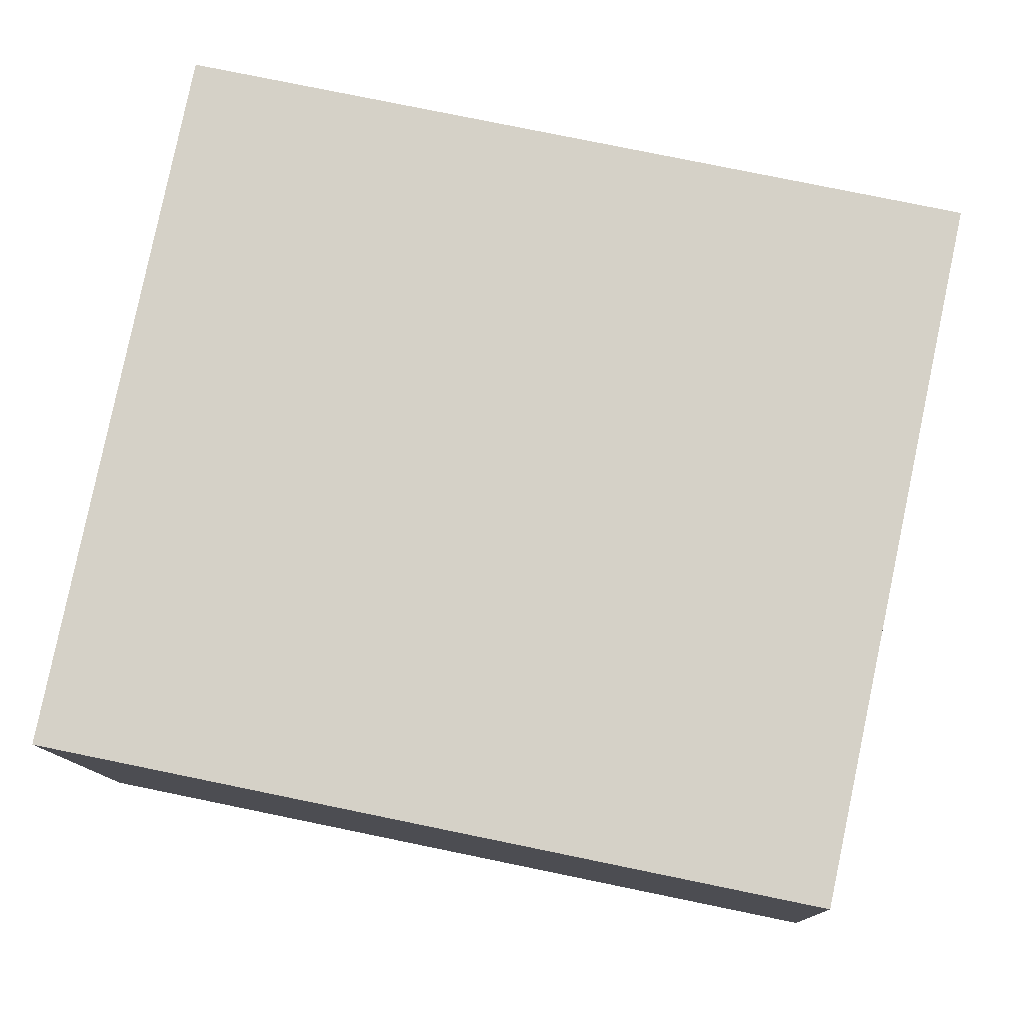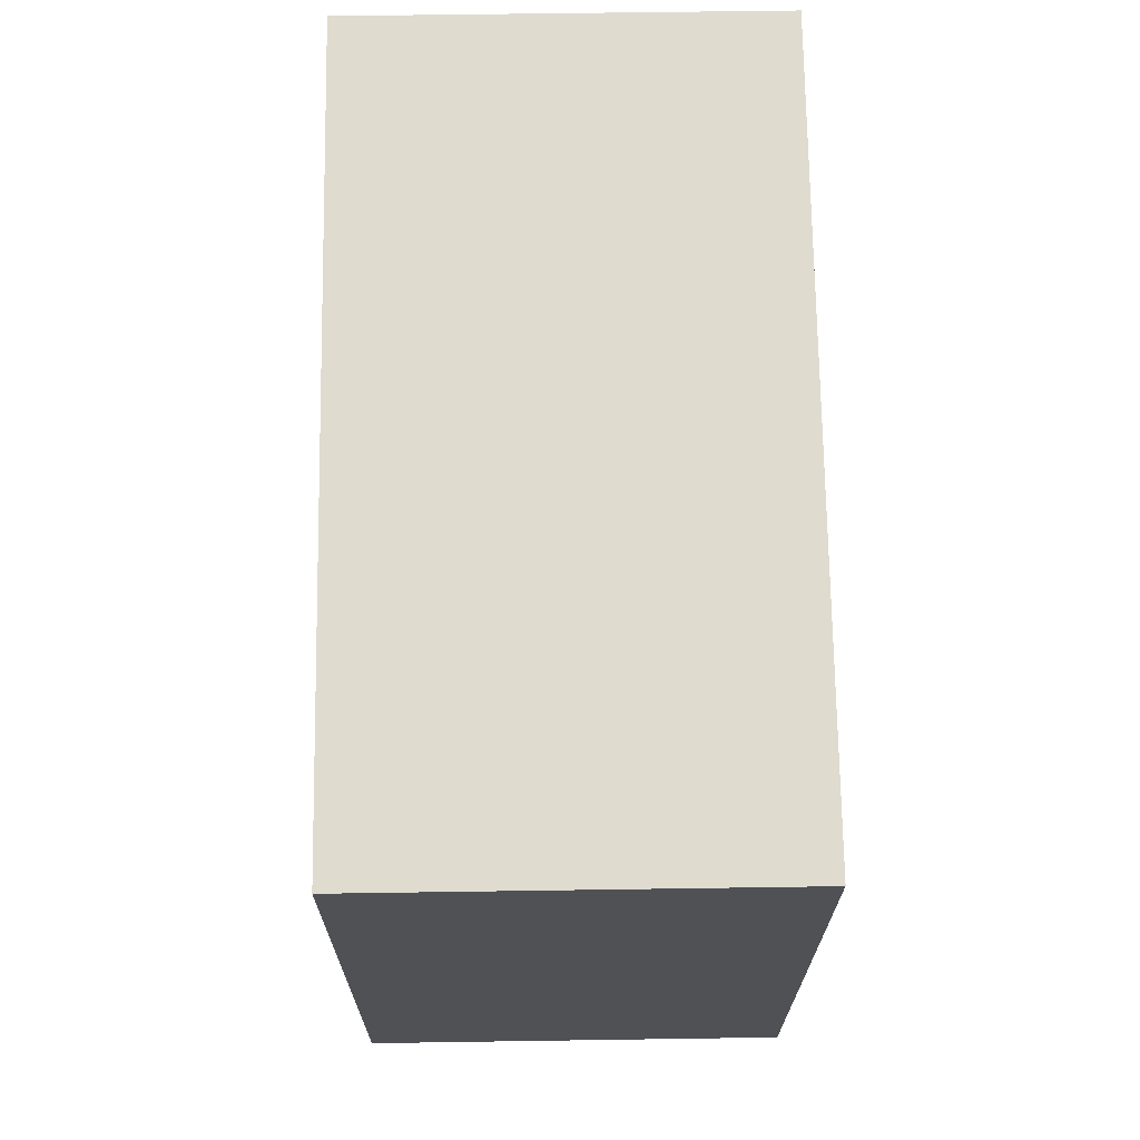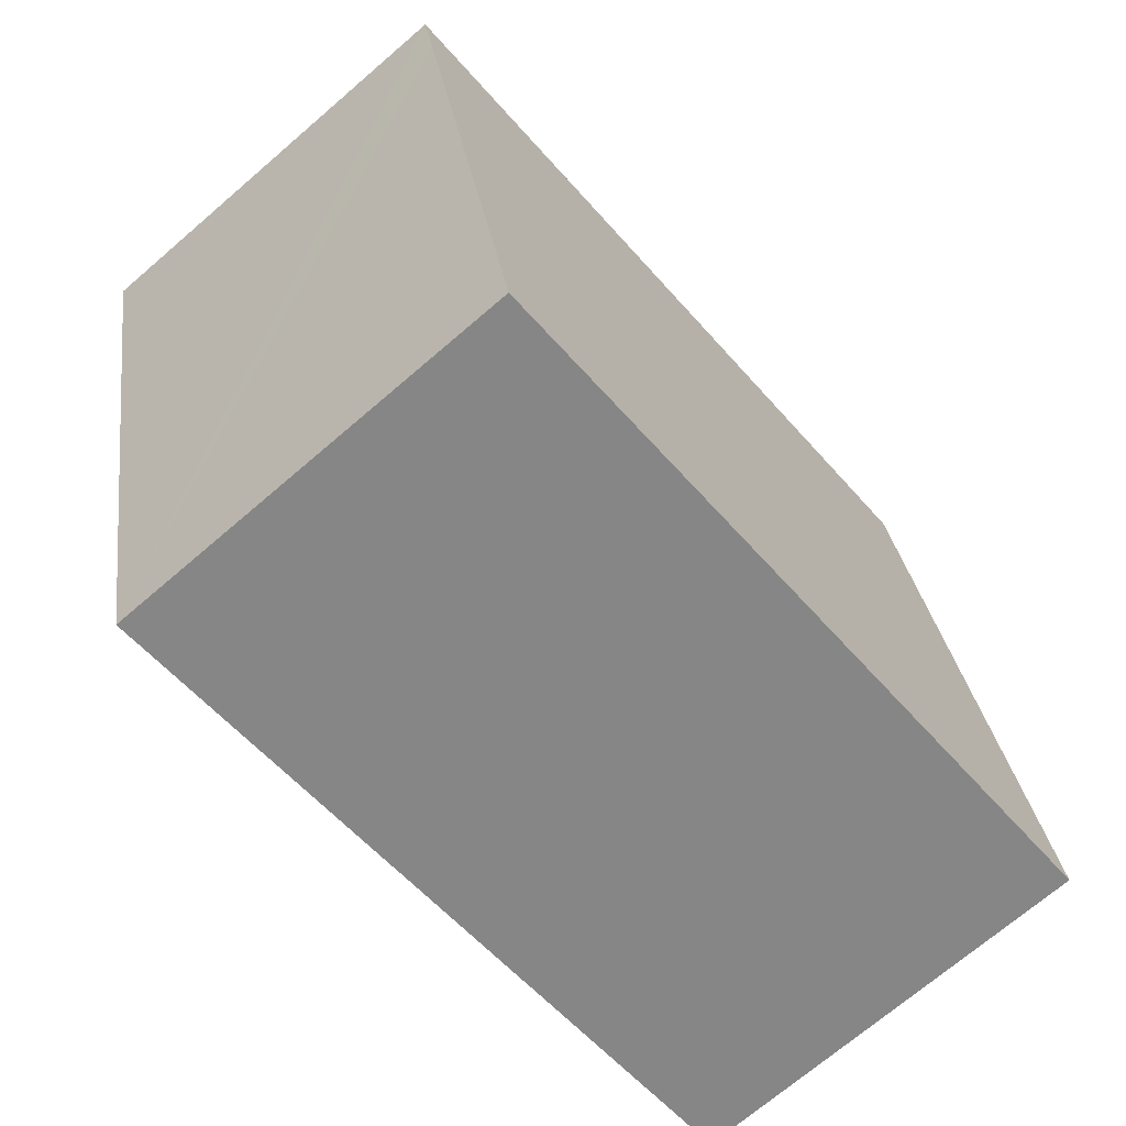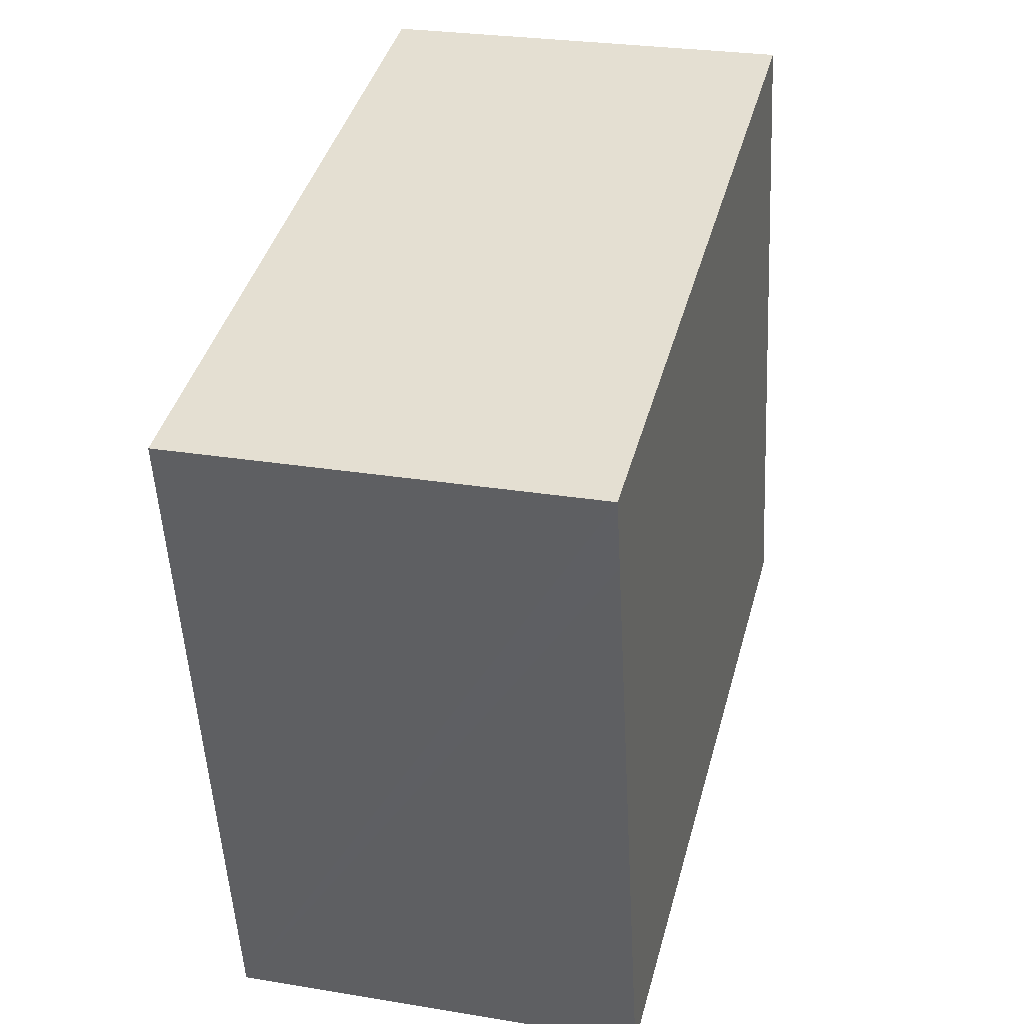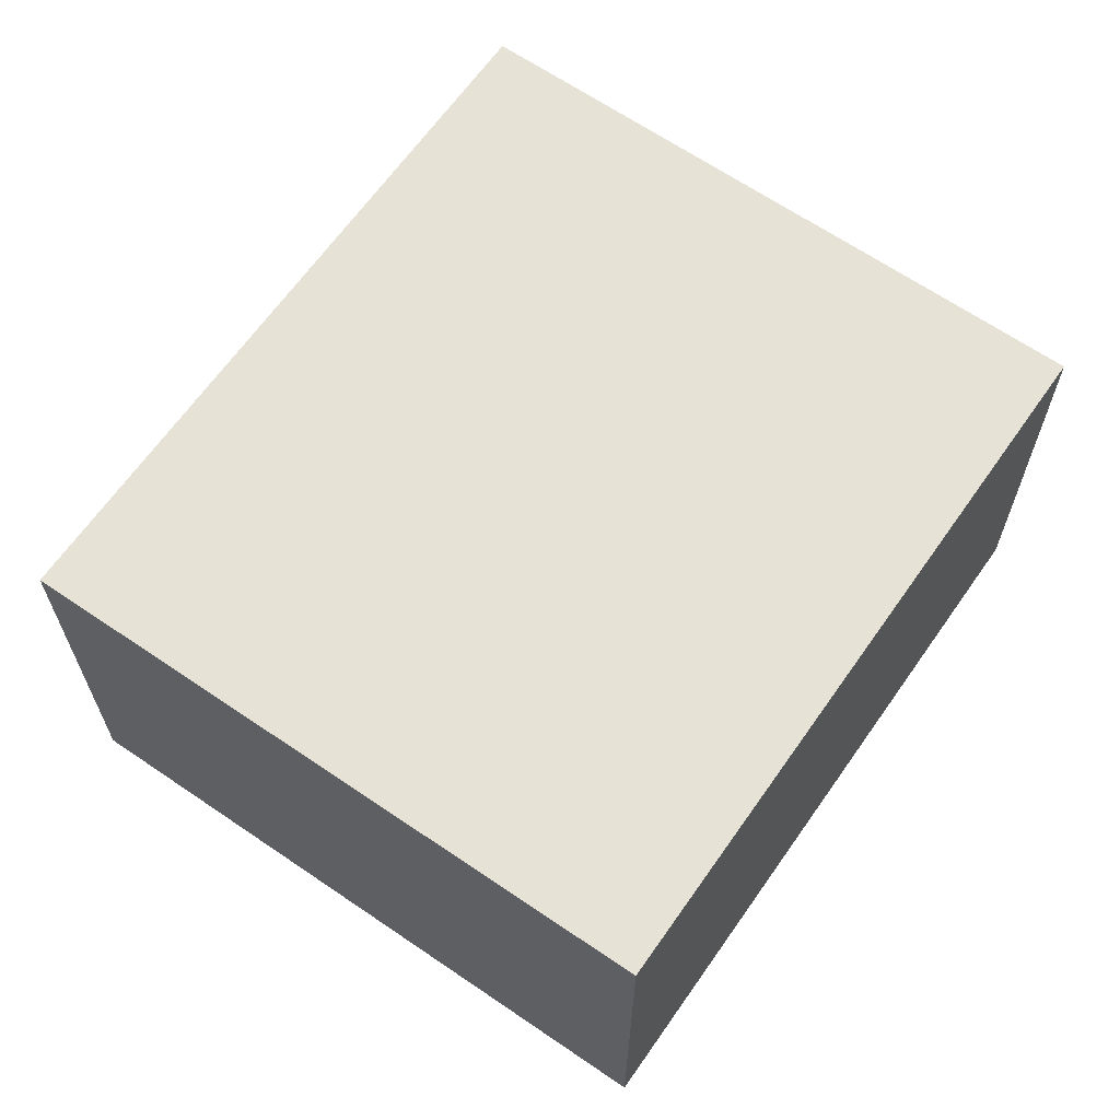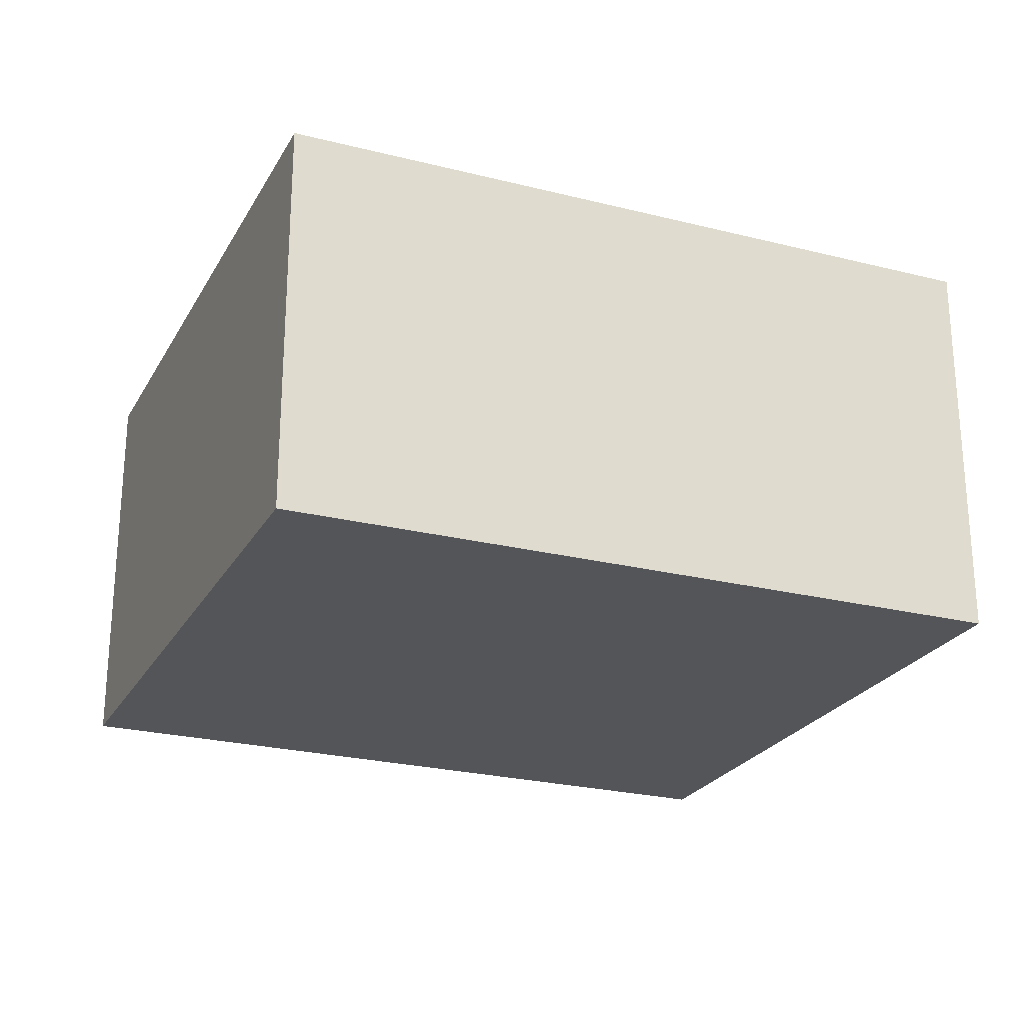
<metadata>
{"format":"obj","ext":"obj","renderer":"f3d","projection":"perspective","resolution":1024,"background":"white","views":[{"elev":-11.5,"azim":2.3,"up":"+Z"},{"elev":58.2,"azim":89.1,"up":"+Z"},{"elev":-70.7,"azim":130.7,"up":"+Z"},{"elev":26.7,"azim":104.6,"up":"+Z"},{"elev":63.8,"azim":136.7,"up":"+Y"},{"elev":-24.1,"azim":169.1,"up":"+Y"}]}
</metadata>
<code>
v  9.676 16.69 -2.008
v  35.66 16.69 18.11
v  30.39 16.69 -6.305
v  0 16.69 1.022e-15
v  0.023 16.69 0.112
v  2.367 16.69 11.71
v  3.728 16.69 18.44
v  5.59 16.69 27.66
v  36.23 16.69 20.93
v  36.27 16.69 20.92
v  30.39 3.861e-16 -6.305
v  9.676 1.23e-16 -2.008
v  0 0 0
v  0.023 -6.858e-18 0.112
v  2.367 -7.169e-16 11.71
v  3.728 -1.129e-15 18.44
v  5.59 -1.693e-15 27.66
v  36.23 -1.281e-15 20.93
v  36.27 -1.281e-15 20.92
v  35.66 -1.109e-15 18.11
g defaultobject
f 1 2 3
f 2 1 4
f 2 4 5
f 2 5 6
f 2 6 7
f 2 7 8
f 2 8 9
f 2 9 10
f 11 1 3
f 1 11 12
f 1 12 4
f 4 12 13
f 13 5 4
f 5 13 6
f 6 13 7
f 7 13 8
f 8 13 14
f 8 14 15
f 8 15 16
f 8 16 17
f 17 9 8
f 9 17 18
f 9 18 10
f 10 18 19
f 2 11 3
f 11 2 10
f 11 10 20
f 20 10 19
f 12 14 13
f 14 12 15
f 15 12 11
f 15 11 16
f 16 11 17
f 17 11 20
f 17 20 18
f 18 20 19

</code>
